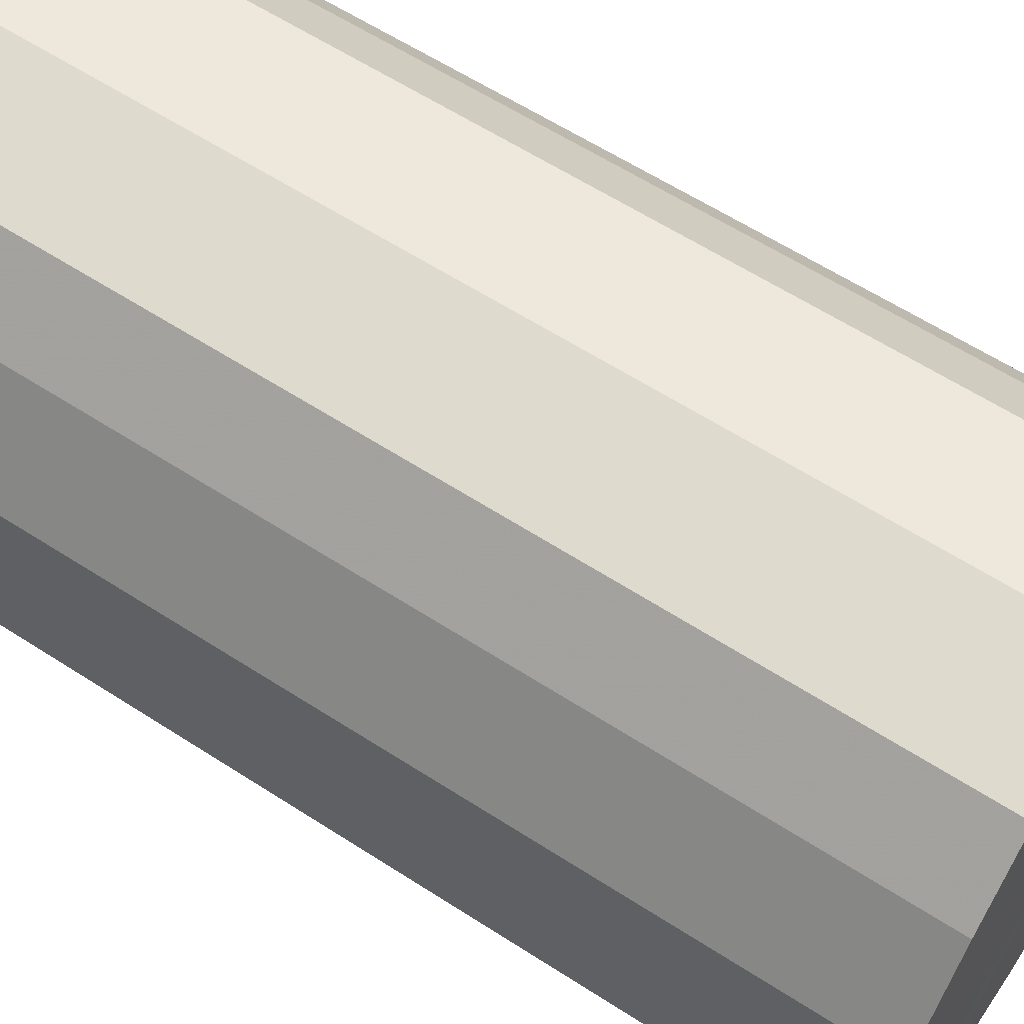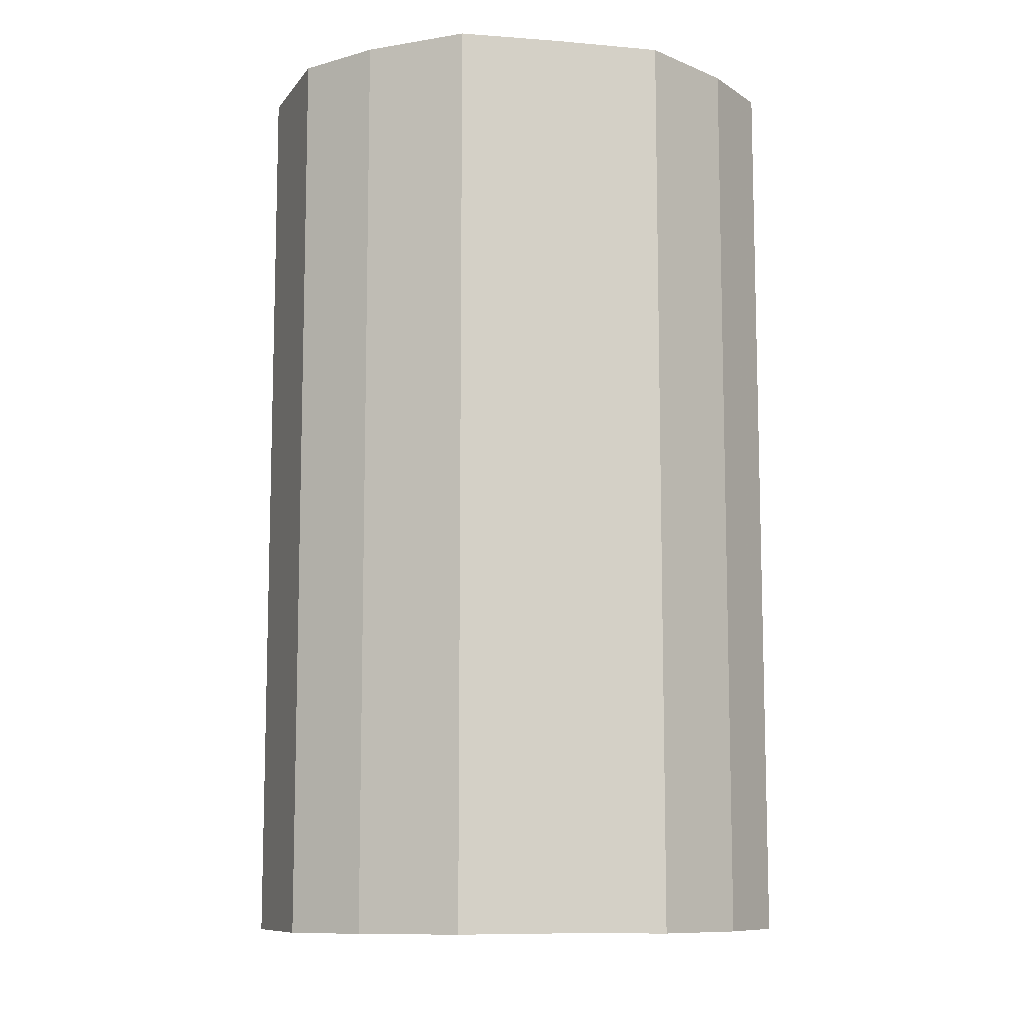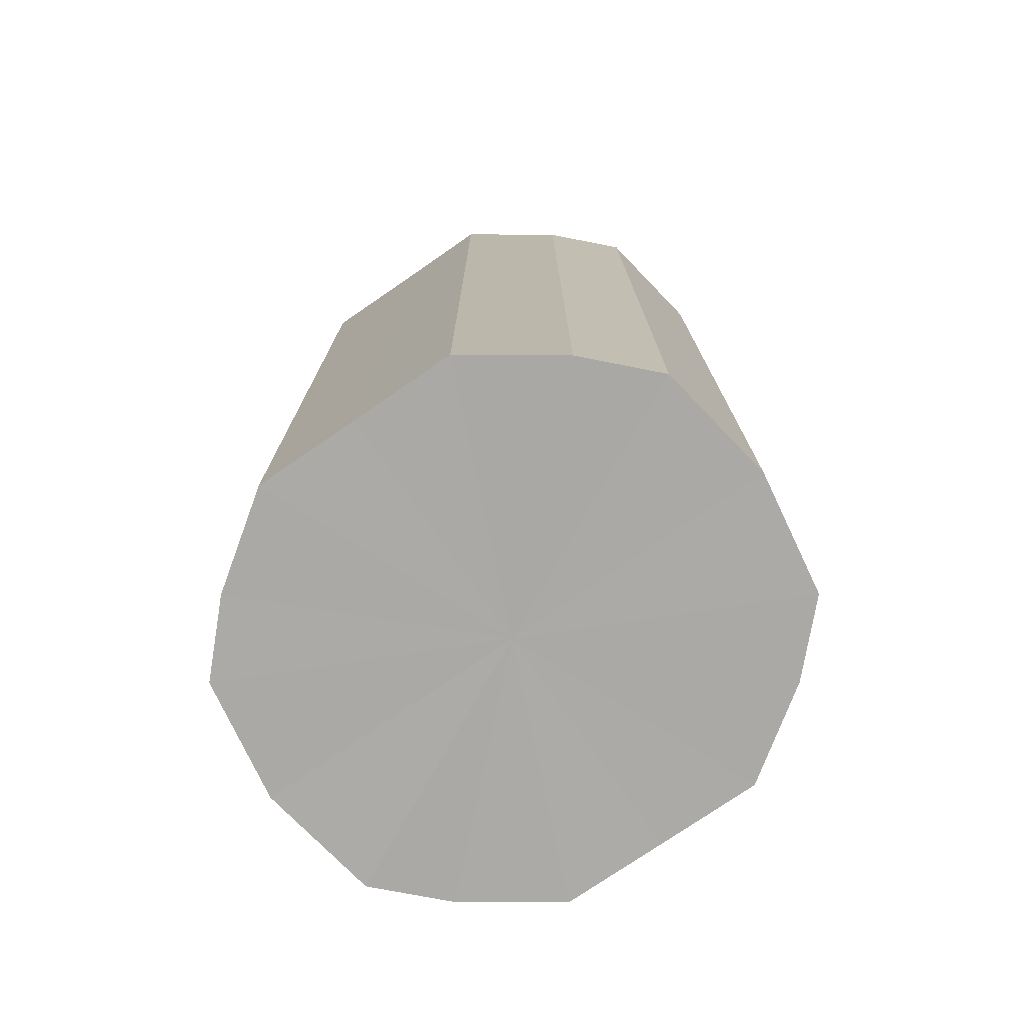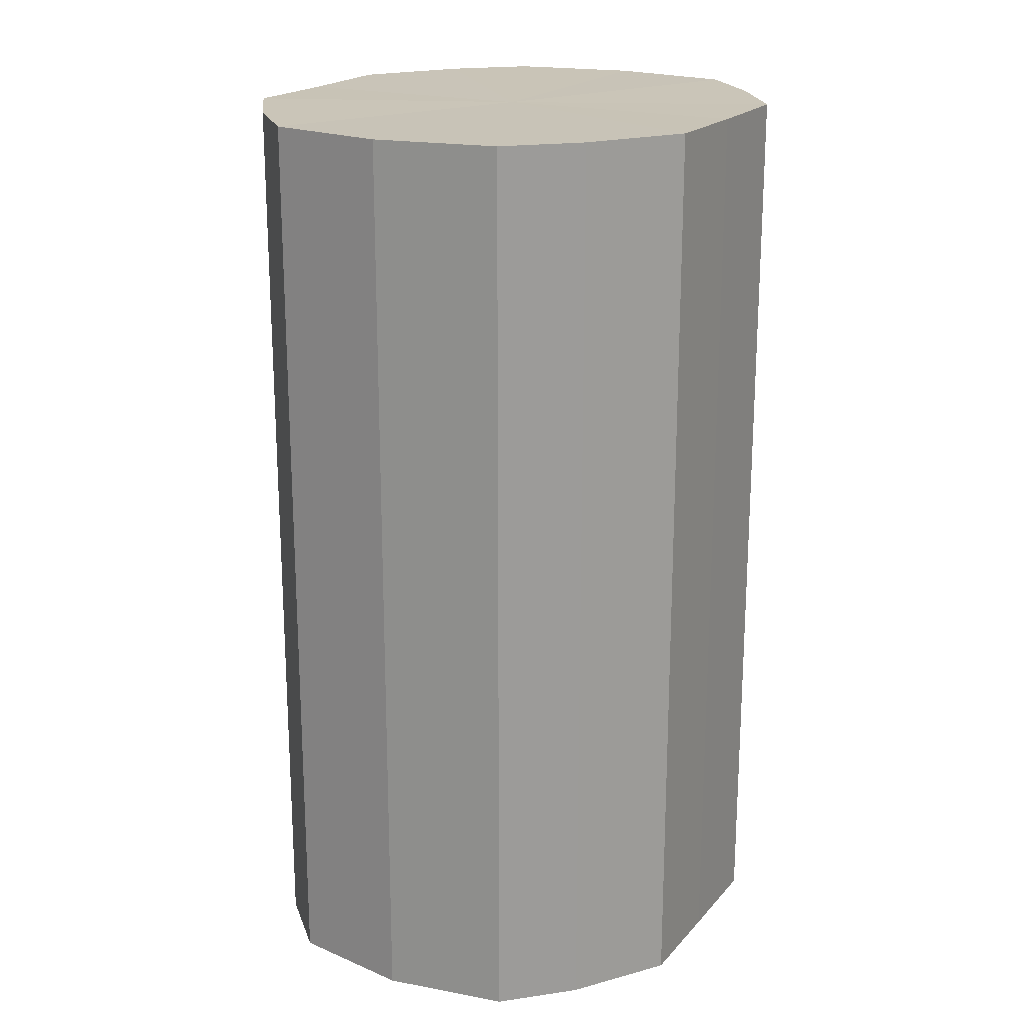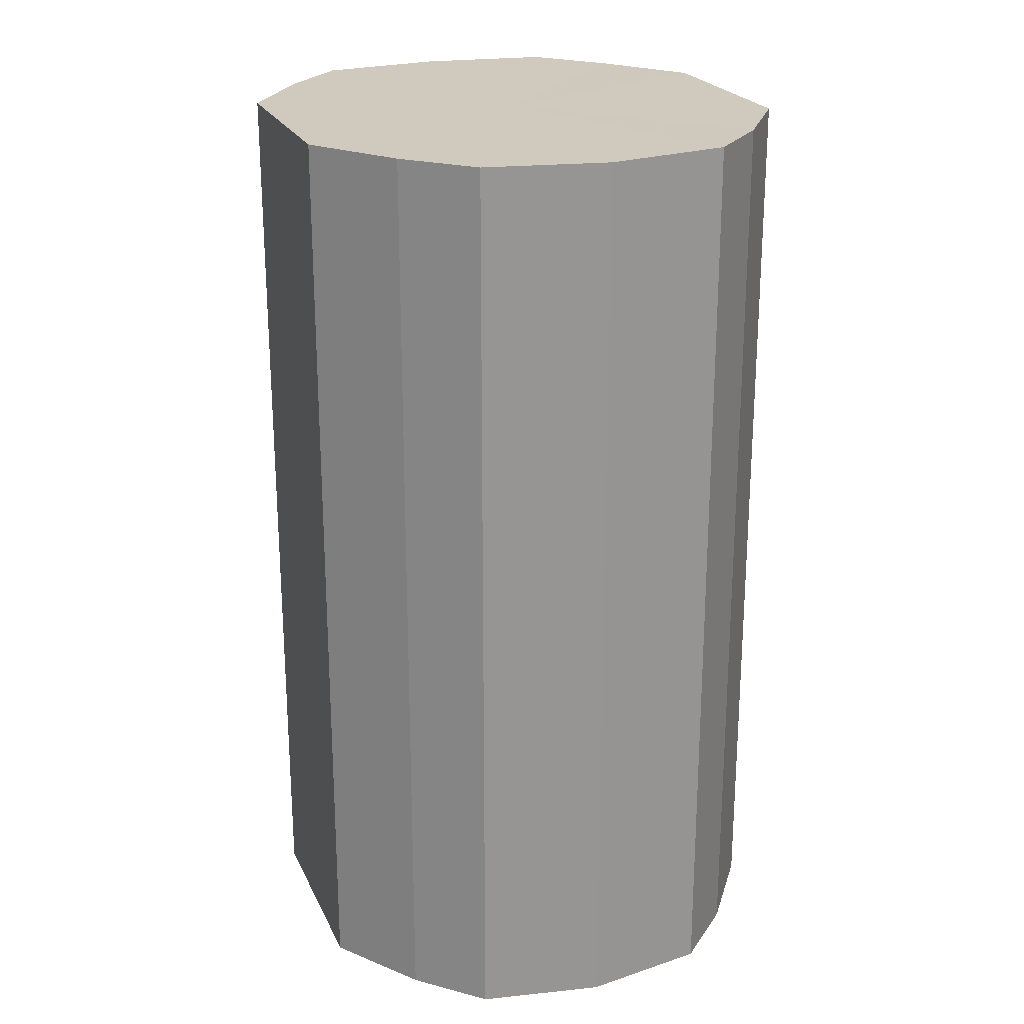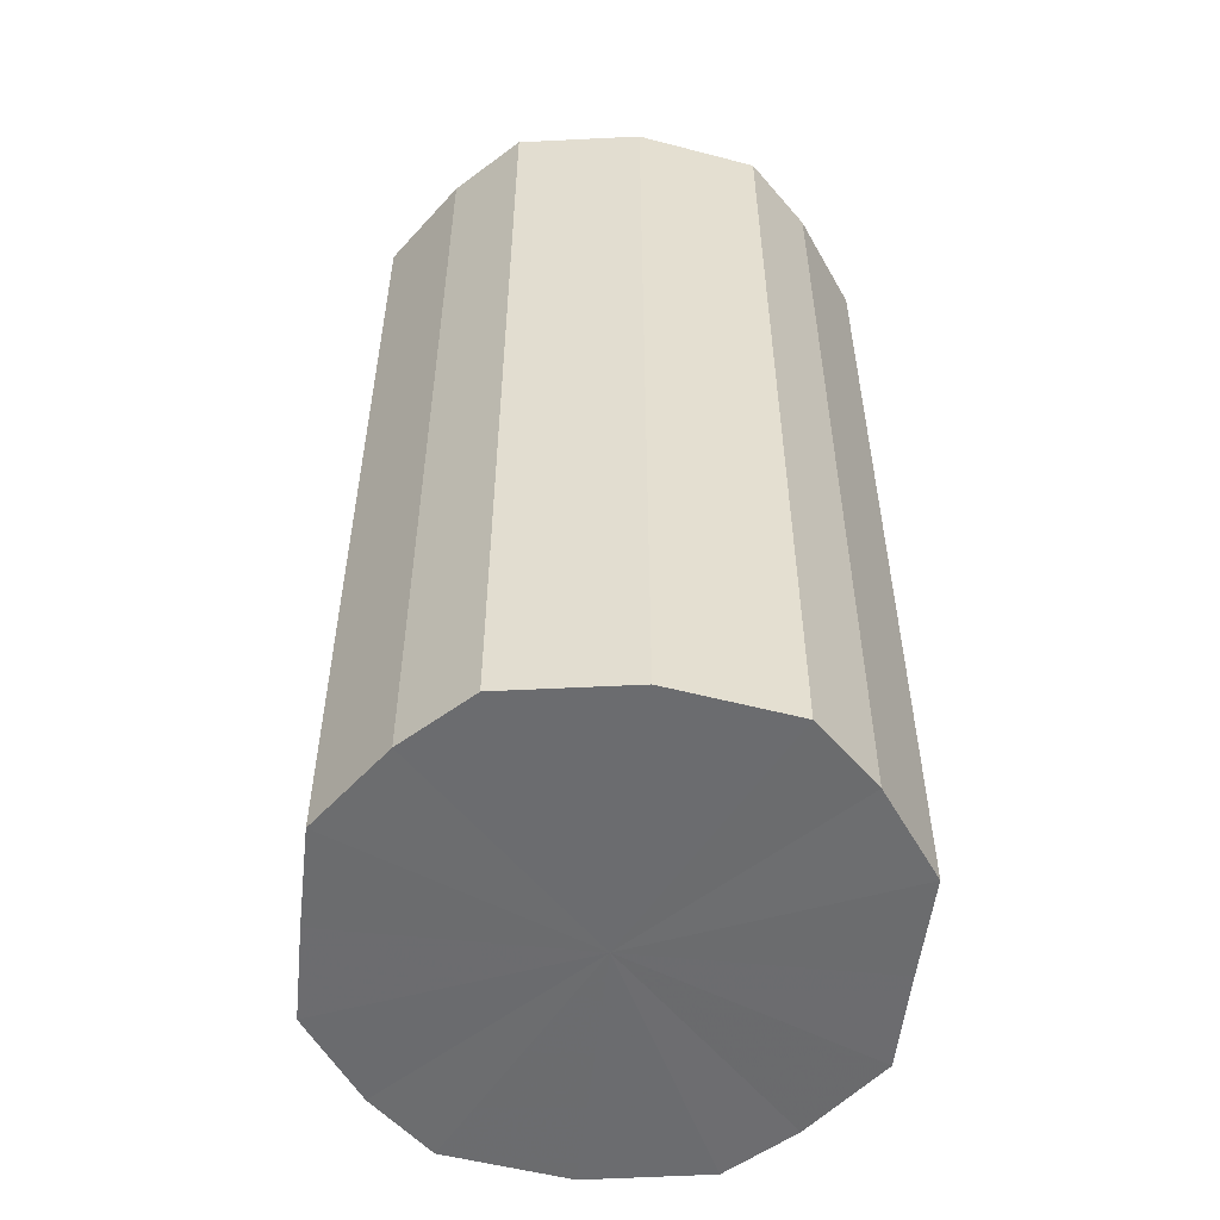
<metadata>
{"format":"obj","ext":"obj","renderer":"f3d","projection":"perspective","resolution":1024,"background":"white","views":[{"elev":61.0,"azim":123.4,"up":"+Z"},{"elev":-9.9,"azim":78.3,"up":"+Y"},{"elev":-75.6,"azim":-55.3,"up":"+Y"},{"elev":19.9,"azim":-151.2,"up":"+Y"},{"elev":22.9,"azim":-20.1,"up":"+Y"},{"elev":-53.7,"azim":173.7,"up":"+Y"}]}
</metadata>
<code>
o 11782
v 2206 1876 14.59
v 2205 1876 14.59
v 2206 1876 14.59
v 2205 1876 14.6
v 2205 1876 14.59
v 2206 1876 14.59
v 2206 1876 14.59
v 2205 1876 14.61
v 2205 1876 14.6
v 2206 1876 14.6
v 2206 1876 14.6
v 2205 1876 14.63
v 2205 1876 14.61
v 2206 1876 14.61
v 2206 1876 14.61
v 2205 1876 14.65
v 2205 1876 14.63
v 2206 1876 14.63
v 2206 1876 14.63
v 2205 1876 14.66
v 2205 1876 14.65
v 2206 1876 14.65
v 2206 1876 14.65
v 2205 1876 14.67
v 2205 1876 14.66
v 2206 1876 14.66
v 2206 1876 14.66
v 2206 1876 14.67
v 2205 1876 14.67
v 2206 1876 14.67
v 2206 1876 14.67
v 2206 1876 14.67
v 2206 1876 14.59
v 2205 1876 14.59
v 2205 1876 14.59
v 2205 1876 14.6
v 2205 1876 14.6
v 2206 1876 14.59
v 2206 1876 14.59
v 2206 1876 14.6
v 2206 1876 14.59
v 2205 1876 14.61
v 2205 1876 14.61
v 2206 1876 14.61
v 2206 1876 14.6
v 2206 1876 14.63
v 2206 1876 14.61
v 2205 1876 14.63
v 2205 1876 14.63
v 2206 1876 14.65
v 2206 1876 14.63
v 2206 1876 14.66
v 2206 1876 14.65
v 2205 1876 14.65
v 2205 1876 14.65
v 2206 1876 14.67
v 2206 1876 14.66
v 2206 1876 14.67
v 2206 1876 14.67
v 2205 1876 14.66
v 2205 1876 14.66
v 2205 1876 14.67
v 2206 1876 14.67
v 2205 1876 14.67
v 2206 1876 14.63
v 2205 1876 14.59
v 2206 1876 14.59
v 2205 1876 14.6
v 2206 1876 14.59
v 2205 1876 14.61
v 2206 1876 14.6
v 2205 1876 14.63
v 2206 1876 14.61
v 2205 1876 14.65
v 2206 1876 14.63
v 2205 1876 14.66
v 2206 1876 14.65
v 2205 1876 14.67
v 2206 1876 14.66
v 2206 1876 14.67
v 2206 1876 14.67
v 2206 1876 14.63
v 2206 1876 14.59
v 2205 1876 14.59
v 2206 1876 14.59
v 2205 1876 14.6
v 2206 1876 14.6
v 2205 1876 14.61
v 2206 1876 14.61
v 2205 1876 14.63
v 2206 1876 14.63
v 2205 1876 14.65
v 2206 1876 14.65
v 2205 1876 14.66
v 2206 1876 14.66
v 2205 1876 14.67
v 2206 1876 14.67
v 2206 1876 14.67
f 1 2 3
f 2 4 5
f 6 1 7
f 4 8 9
f 10 6 11
f 8 12 13
f 14 10 15
f 12 16 17
f 18 14 19
f 16 20 21
f 22 18 23
f 20 24 25
f 26 22 27
f 24 28 29
f 30 26 31
f 28 30 32
f 33 34 35
f 35 36 37
f 38 39 33
f 40 41 38
f 37 42 43
f 44 45 40
f 46 47 44
f 43 48 49
f 50 51 46
f 52 53 50
f 49 54 55
f 56 57 52
f 58 59 56
f 55 60 61
f 62 63 58
f 61 64 62
f 65 66 67
f 65 68 66
f 65 67 69
f 65 70 68
f 65 69 71
f 65 72 70
f 65 71 73
f 65 74 72
f 65 73 75
f 65 76 74
f 65 75 77
f 65 78 76
f 65 77 79
f 65 80 78
f 65 79 81
f 65 81 80
f 82 83 84
f 82 85 83
f 82 84 86
f 82 87 85
f 82 86 88
f 82 89 87
f 82 88 90
f 82 91 89
f 82 90 92
f 82 93 91
f 82 92 94
f 82 95 93
f 82 94 96
f 82 97 95
f 82 96 98
f 82 98 97

</code>
